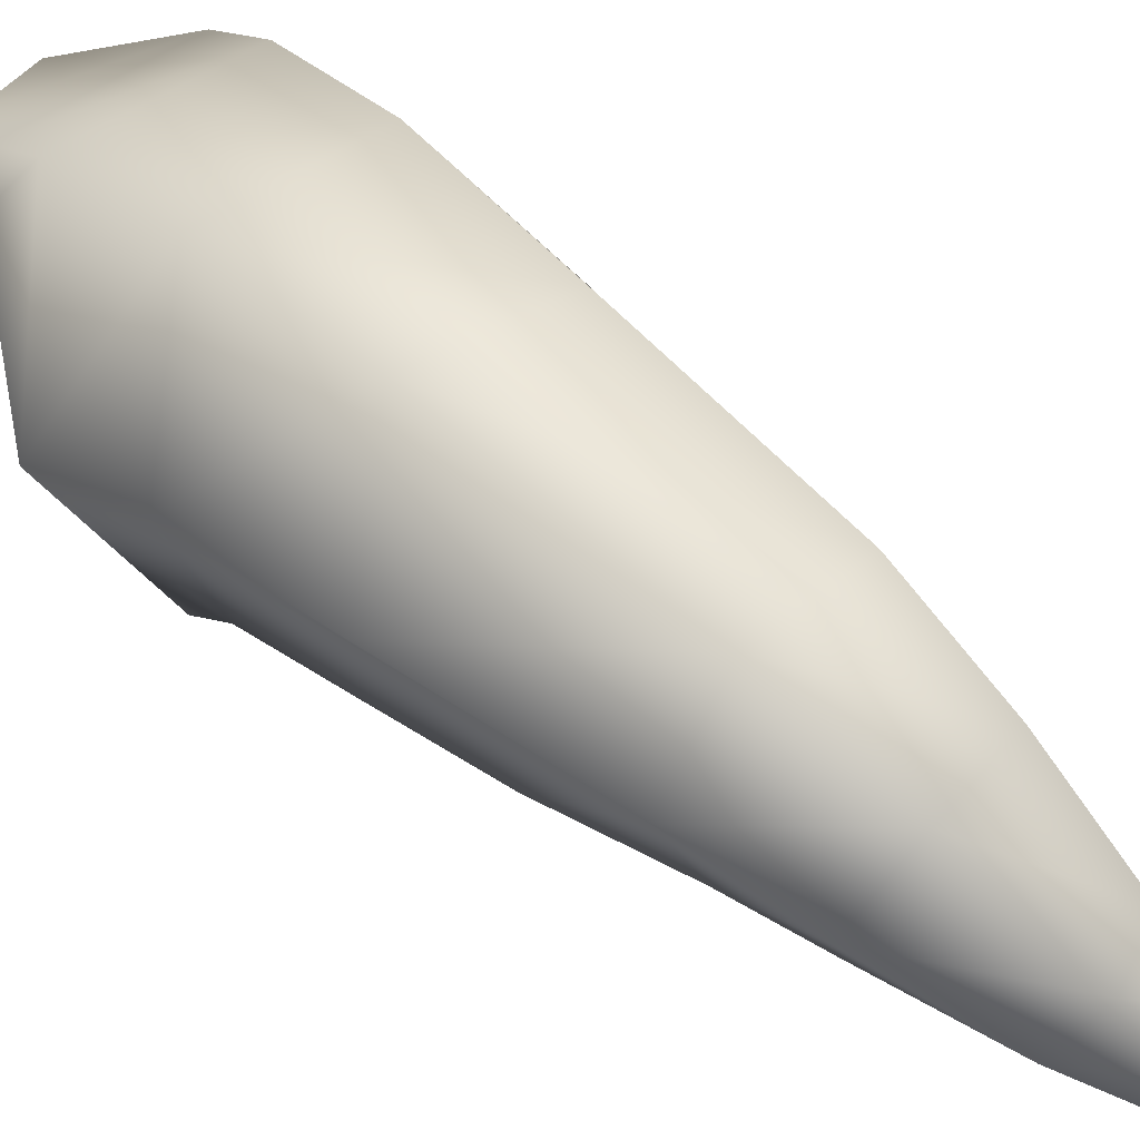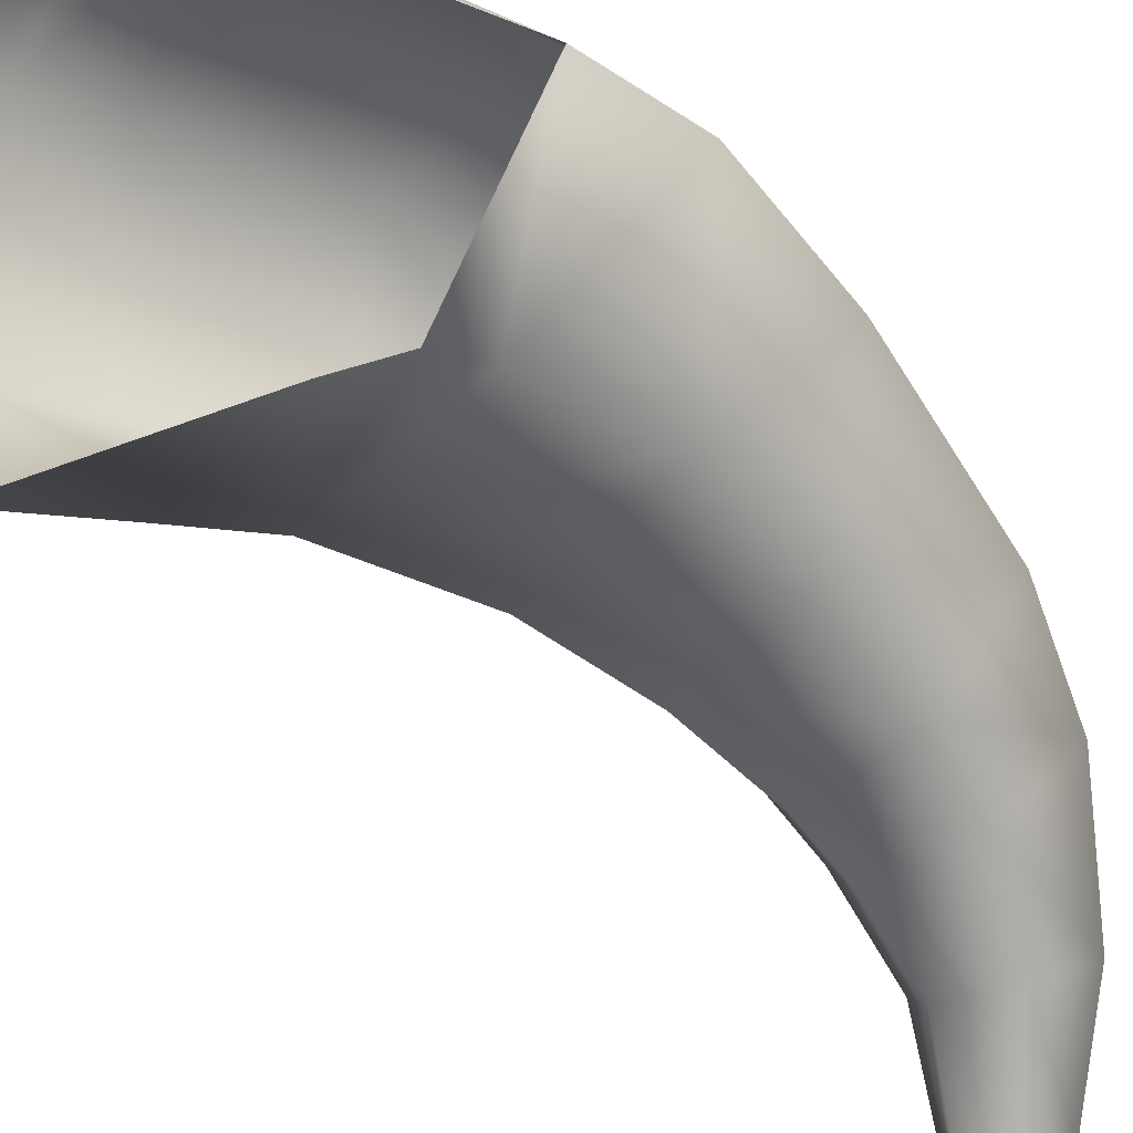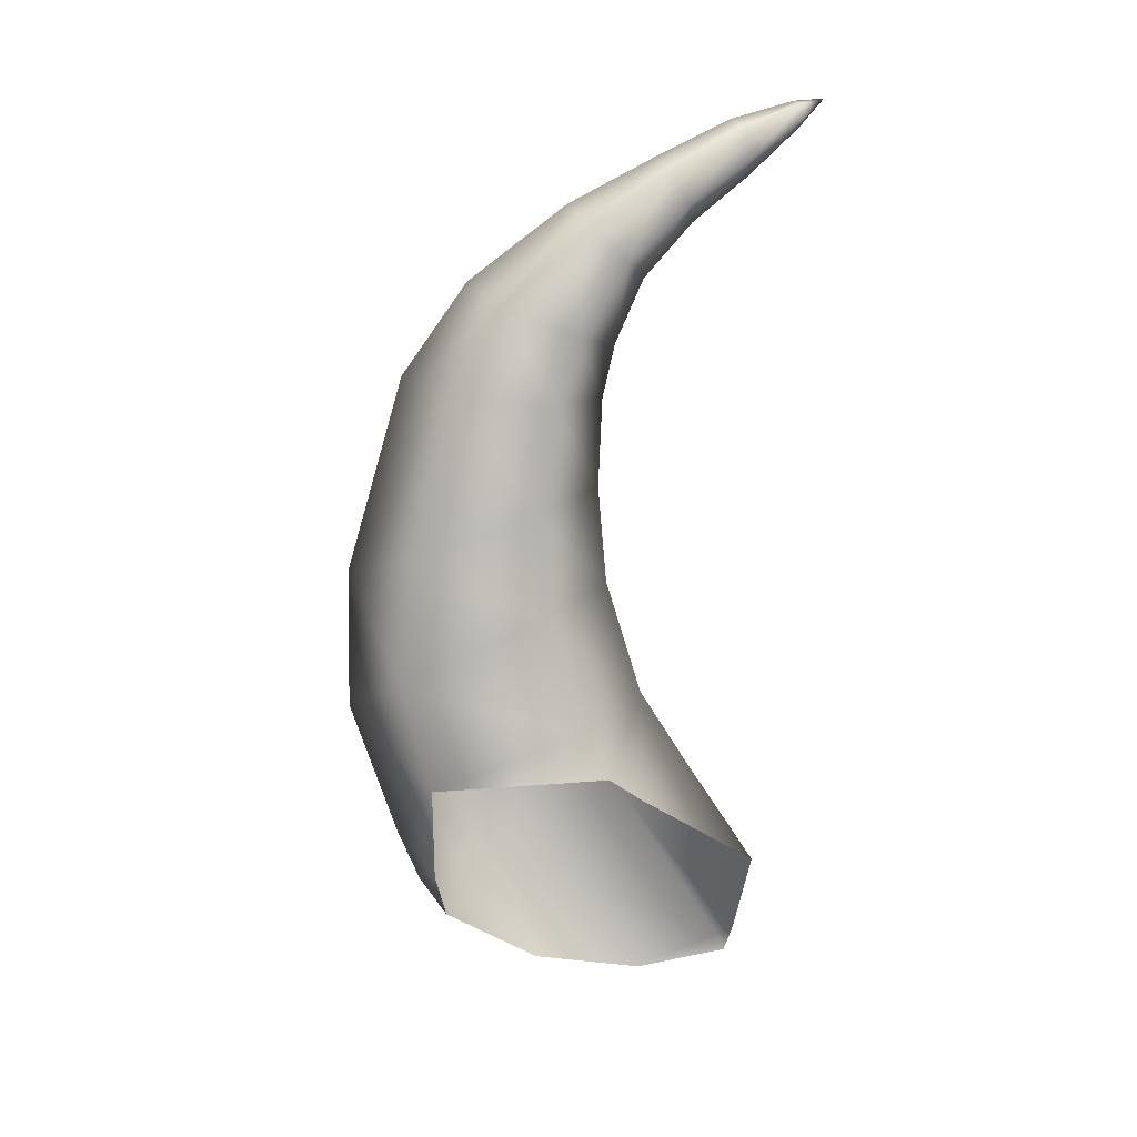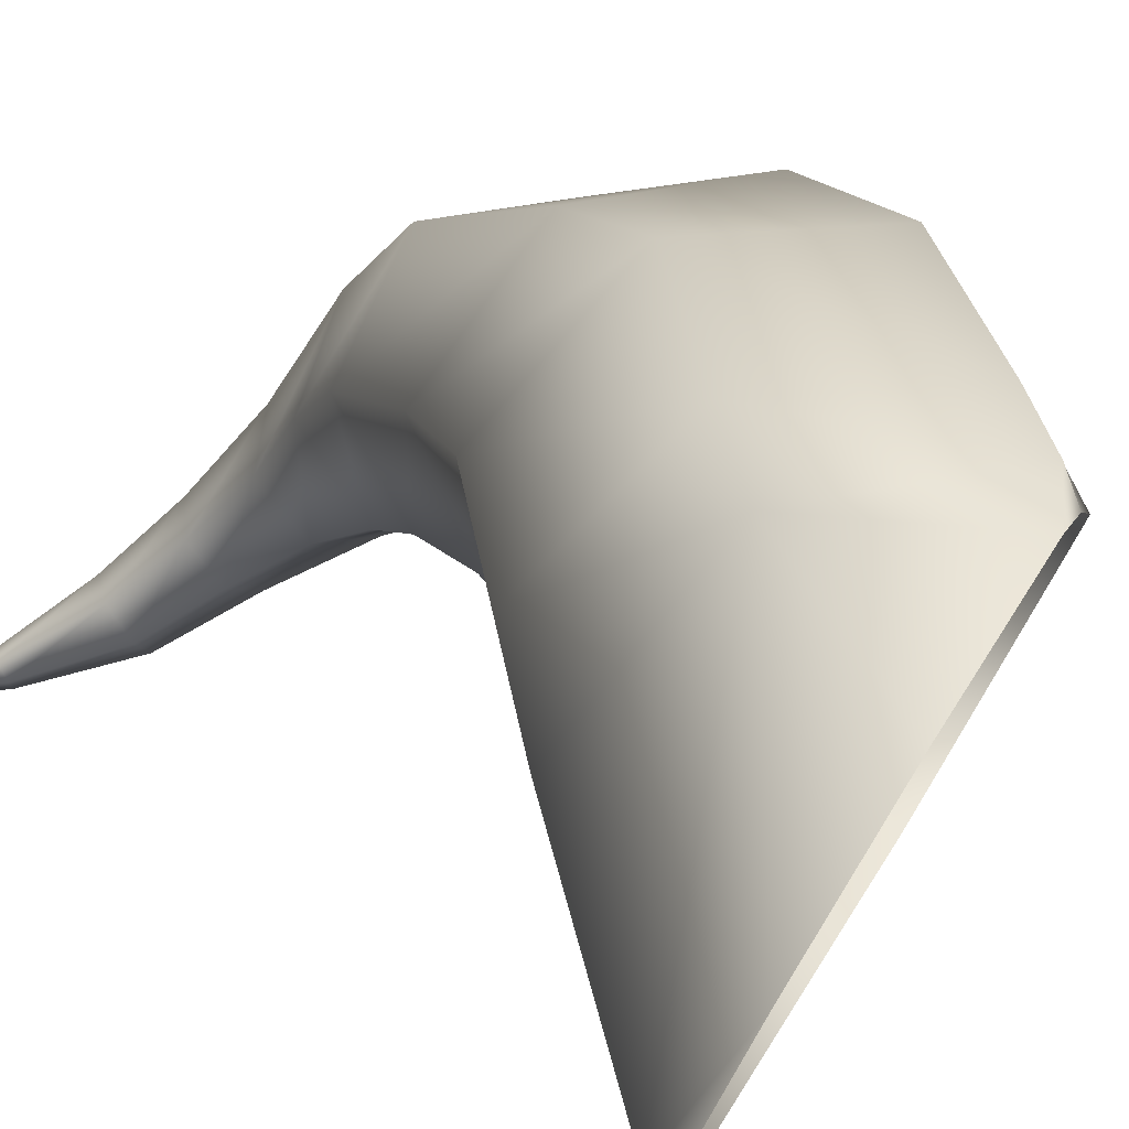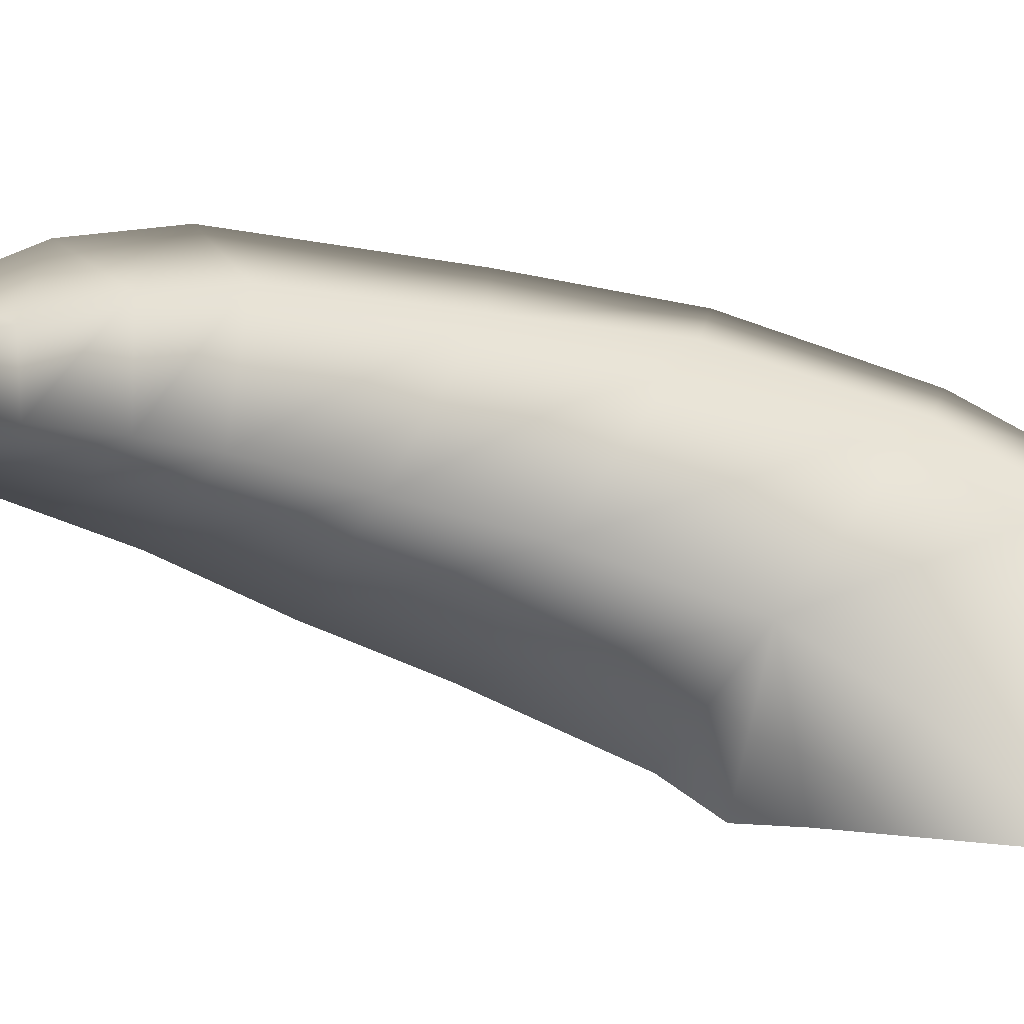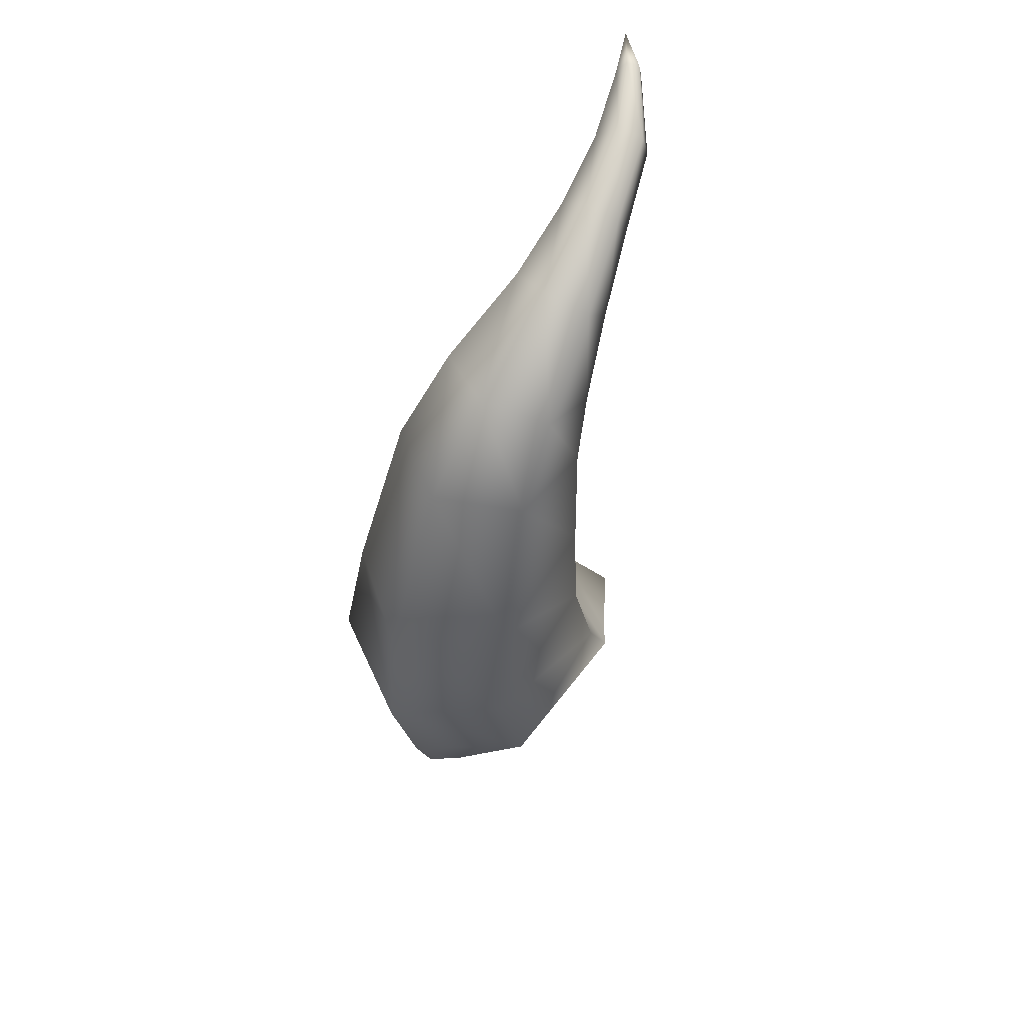
<metadata>
{"format":"obj","ext":"obj","renderer":"f3d","projection":"perspective","resolution":1024,"background":"white","views":[{"elev":39.3,"azim":132.7,"up":"+Z"},{"elev":-50.7,"azim":41.3,"up":"+Z"},{"elev":9.6,"azim":117.3,"up":"+Y"},{"elev":19.1,"azim":-26.6,"up":"+Z"},{"elev":-39.9,"azim":-121.2,"up":"+Z"},{"elev":49.8,"azim":68.0,"up":"+Y"}]}
</metadata>
<code>
g ds_tendril_right_mesh
v 0.04414 0.07056 -0.03764
v 0.04812 0.09033 -0.02653
v -0.01879 0.09744 -0.02319
v 0.02599 0.05762 -0.04526
v -0.02791 0.06252 -0.04373
v -0.03592 0.01623 -0.07528
v 0.08736 0.06701 0.03029
v 0.04812 0.09033 -0.02653
v 0.09107 0.1144 0.0432
v 0.05905 0.1447 -0.01132
v 0.08721 0.1713 0.039
v 0.05878 0.1923 -0.009803
v 0.05905 0.1447 -0.01132
v 0.04812 0.09033 -0.02653
v -0.00452 0.1526 -0.01167
v 0.05878 0.1923 -0.009803
v 0.002899 0.1985 -0.01101
v 0.04988 0.2401 -0.01346
v 0.05878 0.1923 -0.009803
v 0.005432 0.2405 -0.01435
v 0.07527 0.2454 0.02517
v 0.05878 0.1923 -0.009803
v 0.04988 0.2401 -0.01346
v 0.04166 0.2696 -0.02094
v 0.04988 0.2401 -0.01346
v 0.005046 0.2655 -0.02057
v 0.02441 0.3029 -0.03654
v 0.03663 0.3192 -0.02227
v 0.06184 0.2833 0.006824
v 0.04988 0.2401 -0.01346
v 0.04559 0.294 0.03426
v 0.05646 0.2513 0.06276
v 0.02443 0.3286 -0.005661
v -0.001257 0.3494 -0.03668
v 0.007578 0.3429 -0.04867
v -0.0266 0.3668 -0.0629
v -0.0206 0.3625 -0.07298
v -0.05825 0.3761 -0.0813
v 0.001518 0.3287 -0.05623
v -0.05602 0.3745 -0.08656
v -0.07733 0.3778 -0.08896
v -0.02307 0.35 -0.07704
v 0.0009748 0.2953 -0.03301
v -0.0565 0.3684 -0.08801
v -0.01285 0.3205 -0.05088
v -0.0313 0.3413 -0.07017
v -0.05909 0.364 -0.08407
v -0.01128 0.2751 0.008133
v -0.01396 0.2458 0.0236
v 0.005432 0.2405 -0.01435
v -0.01091 0.3039 -0.01554
v -0.02135 0.3263 -0.03795
v -0.03718 0.3449 -0.05905
v -0.06117 0.3655 -0.07864
v -0.06082 0.3714 -0.07725
v -0.05825 0.3761 -0.0813
v -0.0266 0.3668 -0.0629
v -0.0349 0.3577 -0.05538
v -0.001257 0.3494 -0.03668
v -0.01576 0.3408 -0.03102
v 0.02443 0.3286 -0.005661
v 0.0005169 0.3205 -0.001848
v 0.04559 0.294 0.03426
v 0.009045 0.2894 0.03573
v 0.05646 0.2513 0.06276
v 0.01118 0.2509 0.06191
v -0.01396 0.2458 0.0236
v 0.06326 0.16 0.08916
v 0.007543 0.1658 0.08554
v -0.02226 0.1837 0.03679
v 0.007543 0.1658 0.08554
v 0.05963 0.09481 0.09224
v -0.001758 0.1008 0.09457
v -0.001758 0.1008 0.09457
v -0.03522 0.1287 0.04375
v 0.0449 0.03119 0.07573
v -0.02173 0.03826 0.07899
v -0.02173 0.03826 0.07899
v -0.05429 0.07088 0.02931
v 0.04024 0.007596 0.06639
v -0.029 0.008455 0.06584
v -0.029 0.008455 0.06584
v 0.02695 -0.01373 0.05944
v -0.06427 0.03322 0.009413
v -0.07815 -0.04108 -0.03928
v -0.06123 -0.05918 -0.002849
v -0.07842 -0.04854 -0.04323
v -0.02266 -0.04757 0.03639
v -0.029 0.008455 0.06584
v -0.07815 -0.04108 -0.03928
v -0.06906 -0.03336 -0.05162
v -0.06427 0.03322 0.009413
v -0.02791 0.06252 -0.04373
v -0.01879 0.09744 -0.02319
v -0.02791 0.06252 -0.04373
v -0.05429 0.07088 0.02931
v -0.00452 0.1526 -0.01167
v -0.03522 0.1287 0.04375
v 0.002899 0.1985 -0.01101
v -0.02226 0.1837 0.03679
v 0.005432 0.2405 -0.01435
v -0.01396 0.2458 0.0236
v 0.07527 0.2454 0.02517
v 0.08721 0.1713 0.039
v 0.06326 0.16 0.08916
v 0.09107 0.1144 0.0432
v 0.05963 0.09481 0.09224
v 0.08736 0.06701 0.03029
v 0.0449 0.03119 0.07573
v 0.0484 0.01247 0.05283
v 0.04024 0.007596 0.06639
v 0.02695 -0.01373 0.05944
g ds_tendril_right_mesh_0
f 3 2 1
f 1 4 3
f 4 5 3
f 4 6 5
f 1 8 7
f 7 8 9
f 8 10 9
f 9 10 11
f 10 12 11
f 14 3 13
f 3 15 13
f 13 15 16
f 15 17 16
f 19 17 18
f 17 20 18
f 11 22 21
f 22 23 21
f 25 20 24
f 20 26 24
f 24 26 27
f 24 27 28
f 29 24 28
f 30 24 29
f 21 30 29
f 21 29 31
f 32 21 31
f 31 29 33
f 29 28 33
f 33 28 34
f 28 35 34
f 28 27 35
f 34 35 36
f 35 37 36
f 36 37 38
f 27 39 35
f 35 39 37
f 37 40 38
f 38 40 41
f 37 42 40
f 39 42 37
f 27 43 39
f 26 43 27
f 40 44 41
f 42 44 40
f 39 45 42
f 43 45 39
f 42 46 44
f 45 46 42
f 44 47 41
f 46 47 44
f 26 48 43
f 49 48 26
f 50 49 26
f 43 51 45
f 48 51 43
f 45 52 46
f 51 52 45
f 46 53 47
f 52 53 46
f 47 54 41
f 53 54 47
f 54 55 41
f 55 56 41
f 57 56 55
f 58 55 54
f 58 57 55
f 53 58 54
f 59 57 58
f 60 58 53
f 60 59 58
f 52 60 53
f 61 59 60
f 62 60 52
f 62 61 60
f 51 62 52
f 63 61 62
f 64 62 51
f 64 63 62
f 48 64 51
f 65 63 64
f 66 64 48
f 66 65 64
f 67 66 48
f 68 65 66
f 69 66 67
f 70 69 67
f 71 68 66
f 72 68 71
f 73 71 70
f 74 72 71
f 75 73 70
f 76 72 74
f 77 73 75
f 78 76 74
f 79 77 75
f 80 76 78
f 81 80 78
f 82 77 79
f 82 83 80
f 84 82 79
f 84 85 82
f 85 86 82
f 87 86 85
f 89 88 83
f 86 88 89
f 91 90 84
f 87 90 91
f 92 6 91
f 92 93 6
f 95 92 94
f 92 96 94
f 94 96 97
f 96 98 97
f 97 98 99
f 98 100 99
f 99 100 101
f 100 102 101
f 104 103 32
f 105 104 32
f 106 104 105
f 107 106 105
f 108 106 107
f 109 108 107
f 110 108 109
f 111 110 109
f 110 111 112

</code>
